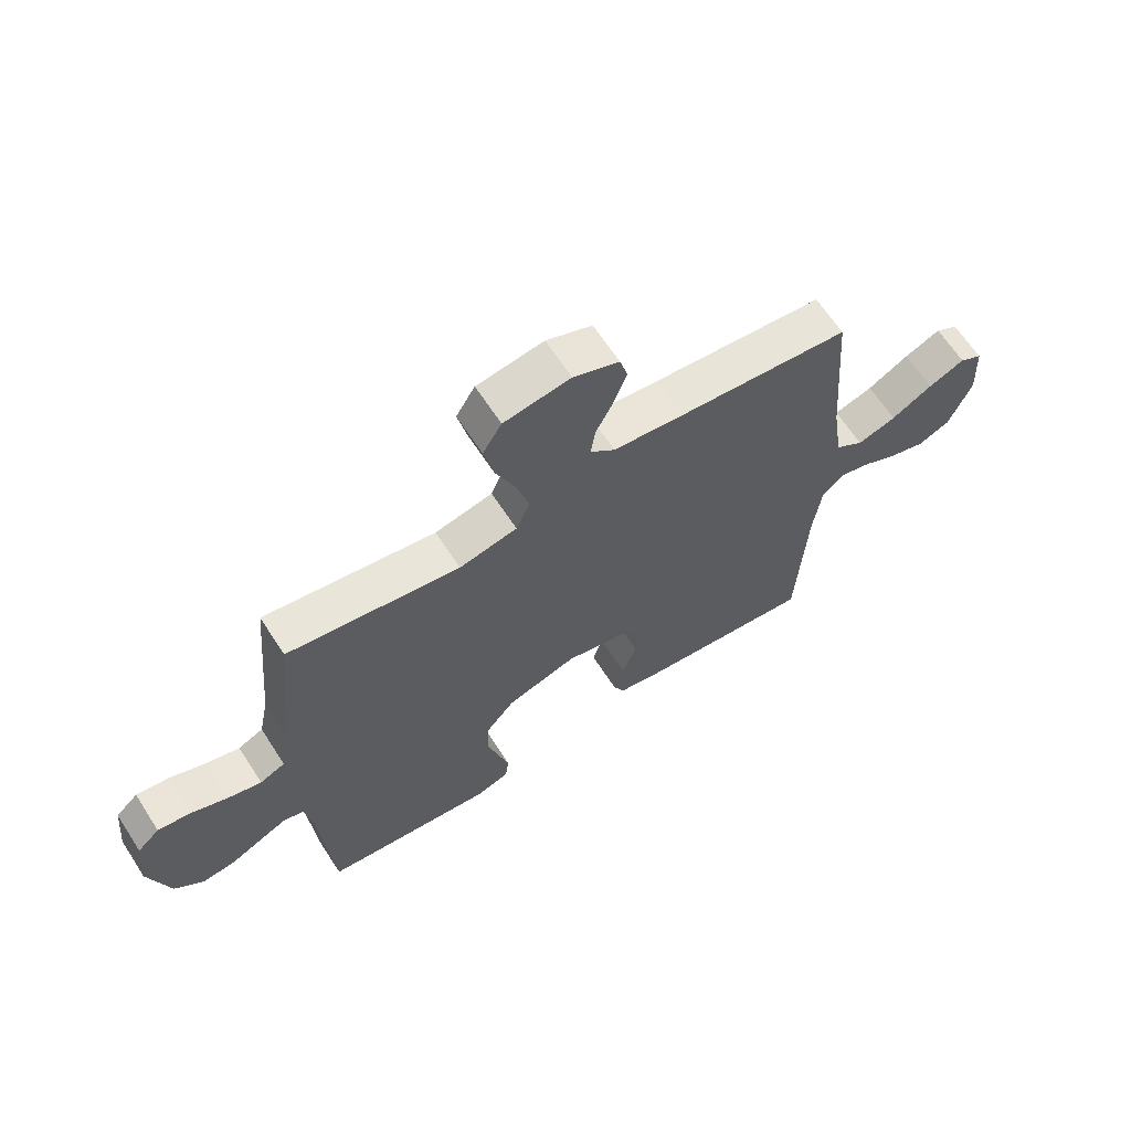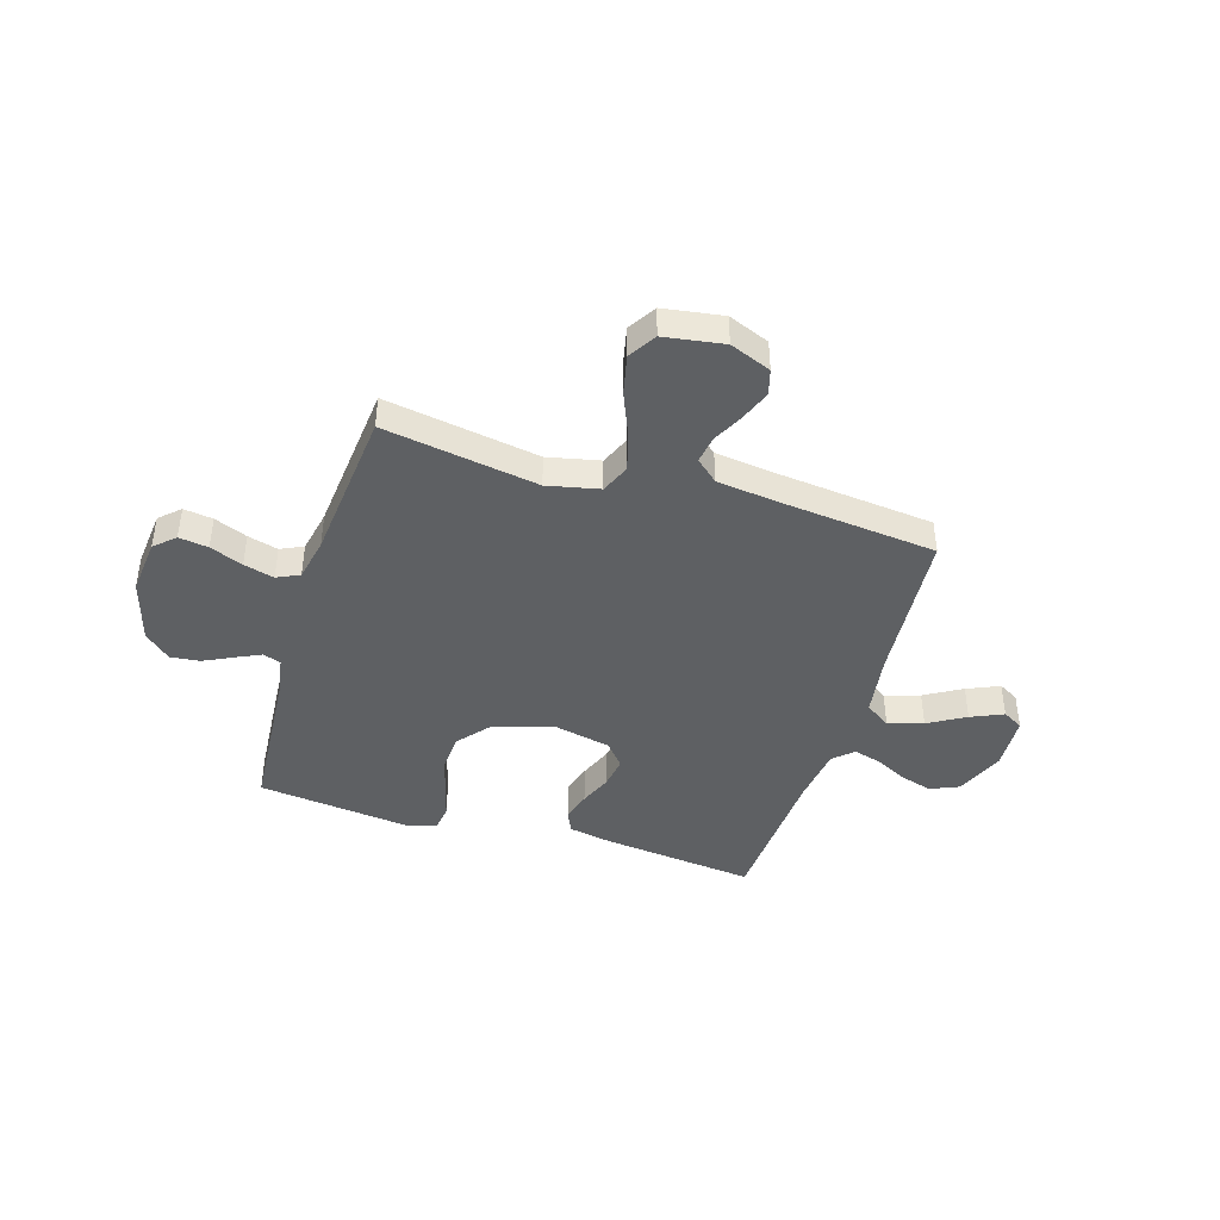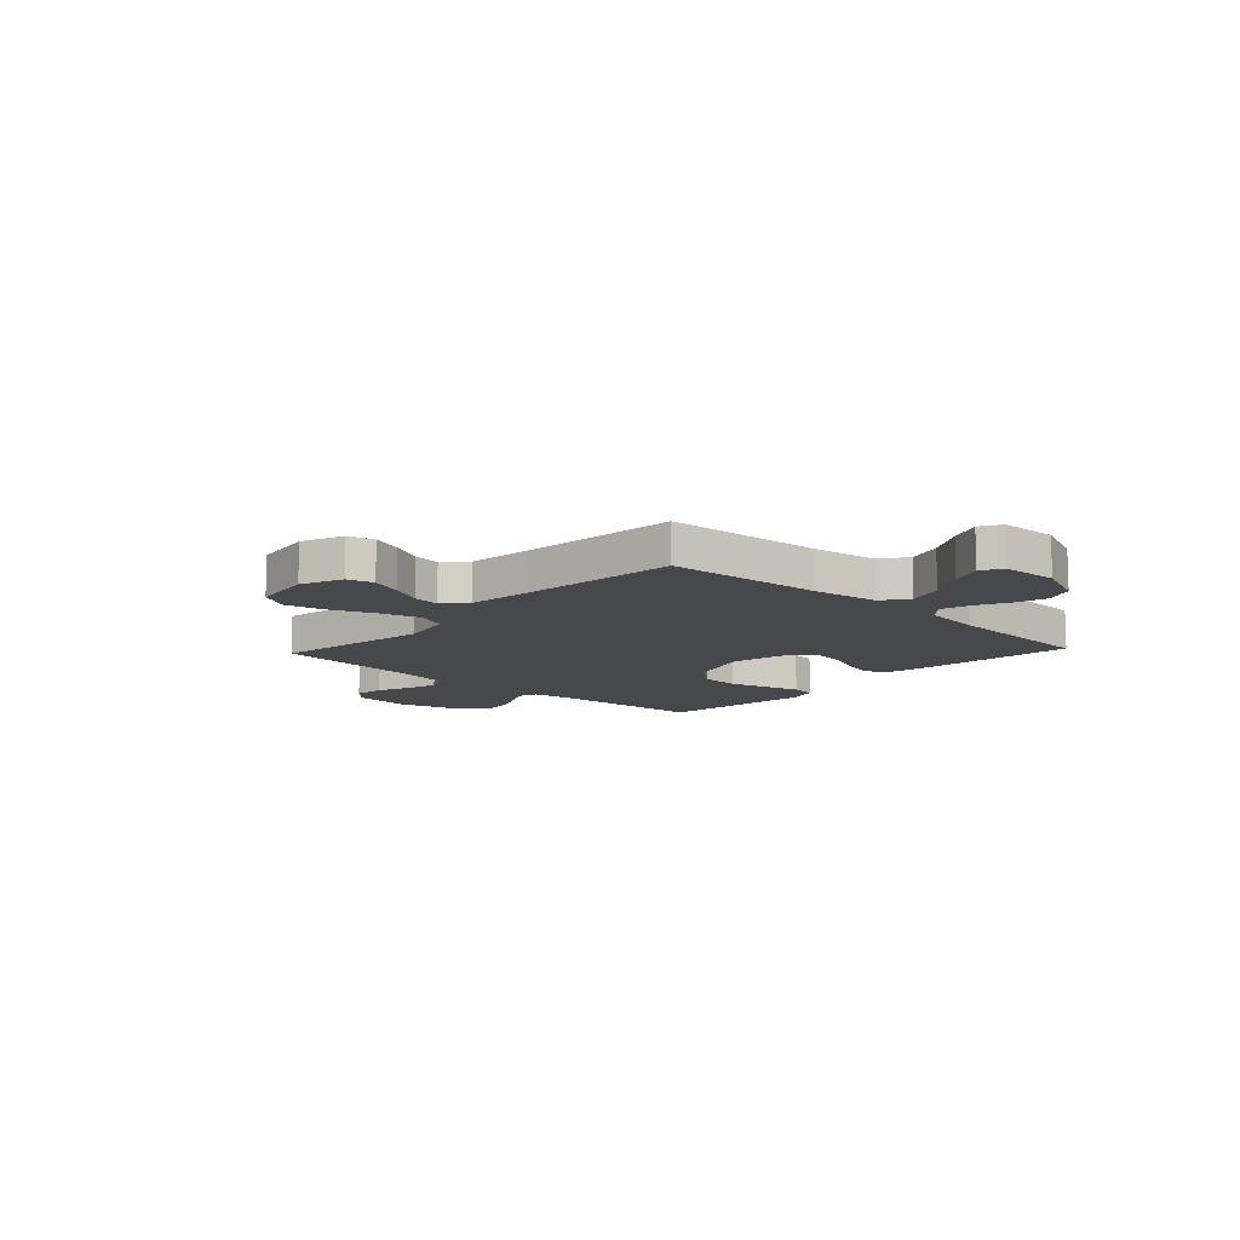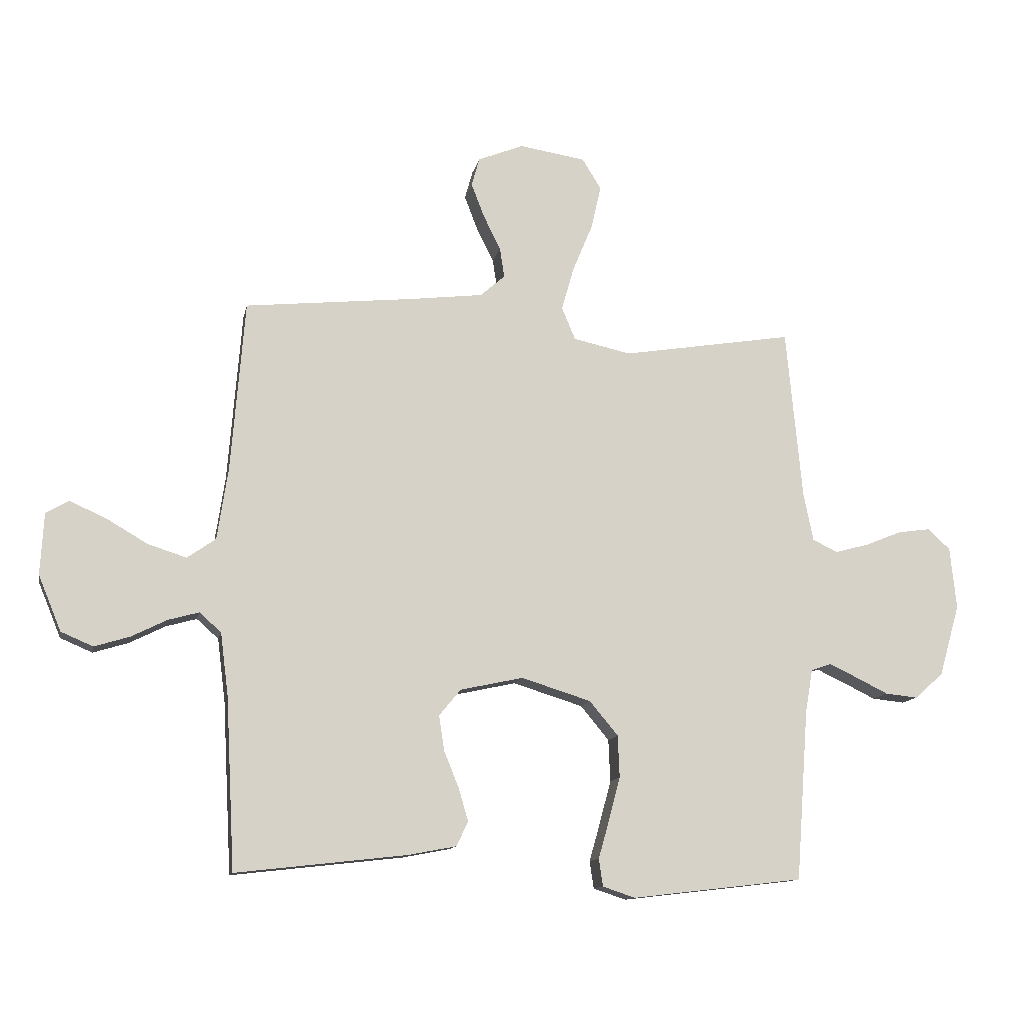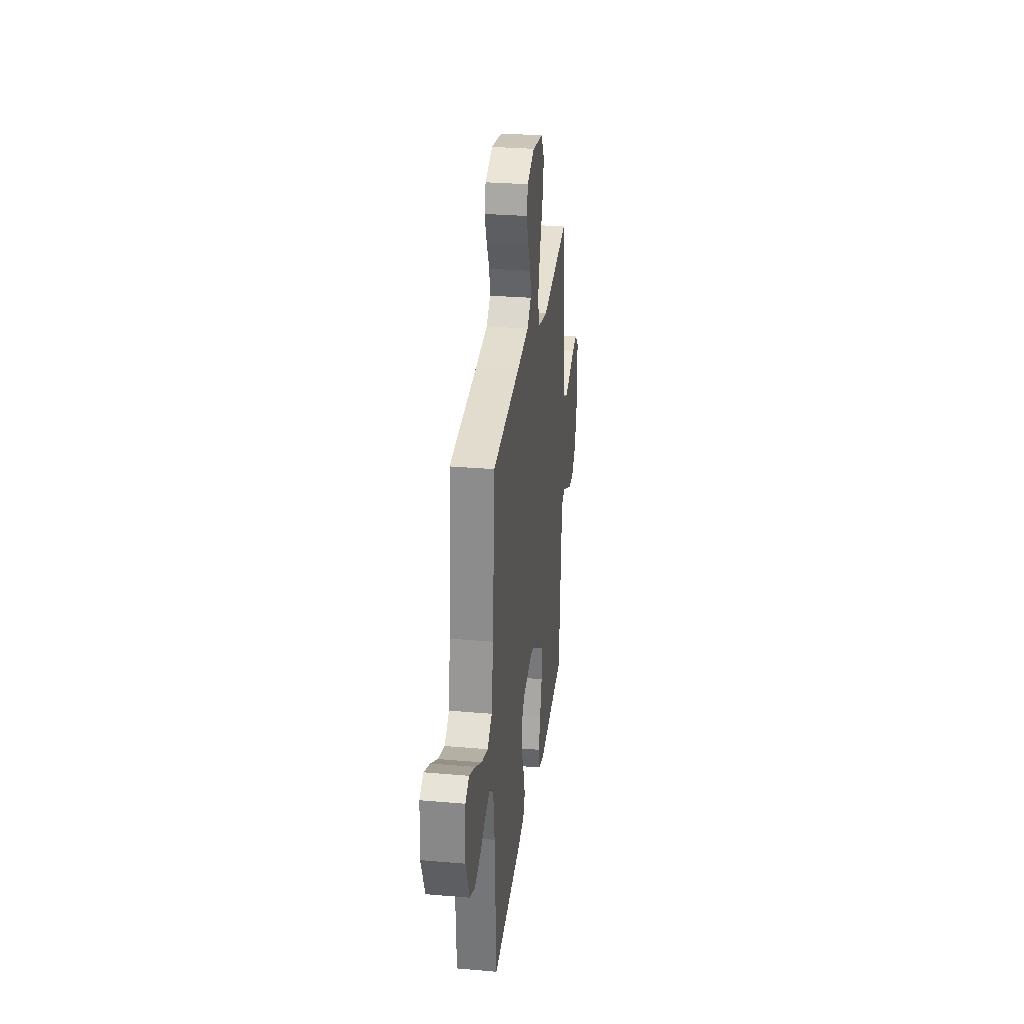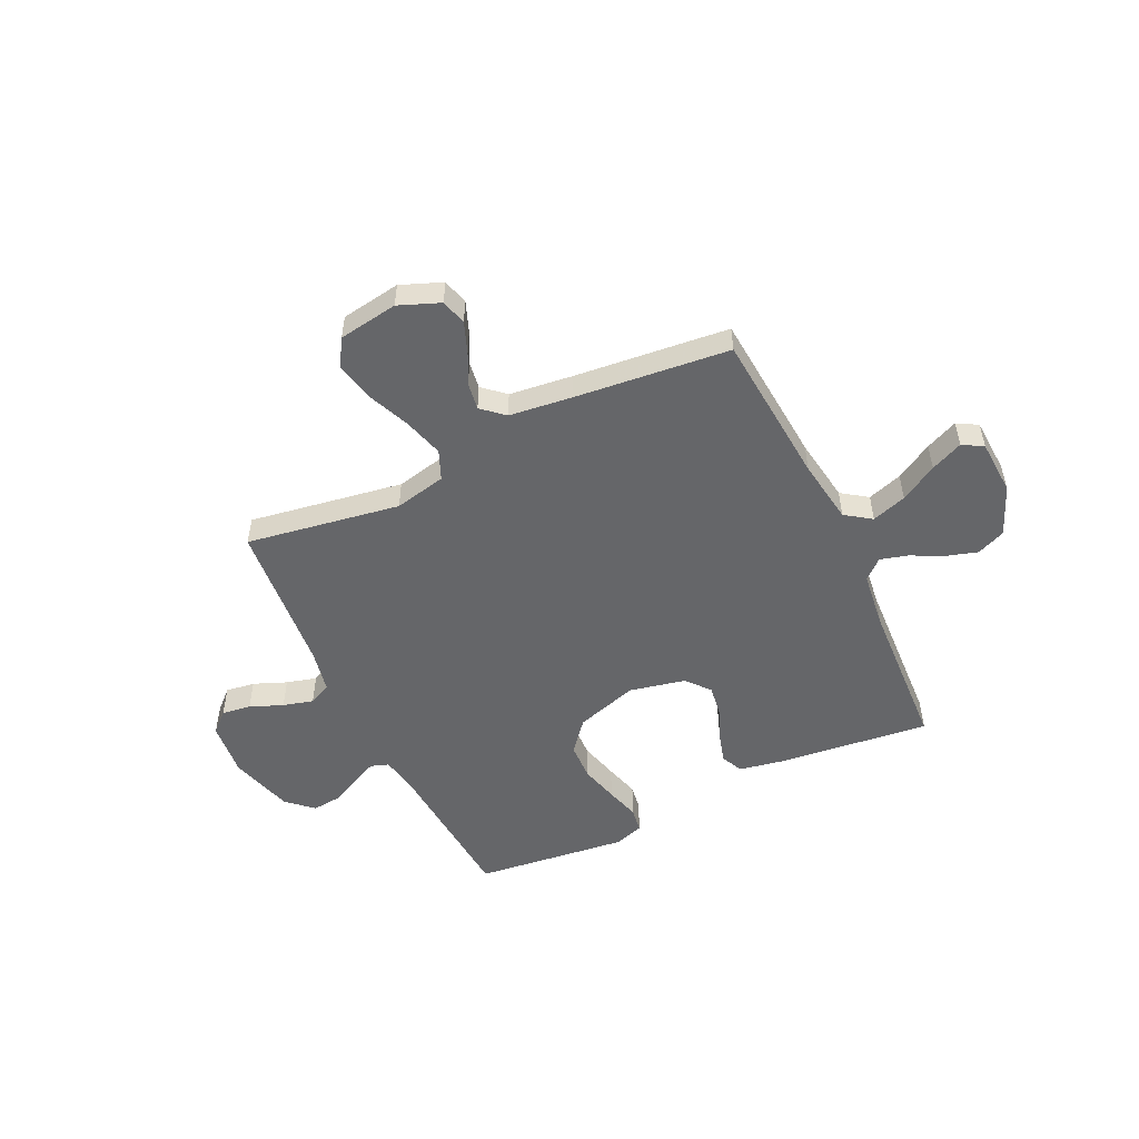
<metadata>
{"format":"obj","ext":"obj","renderer":"f3d","projection":"perspective","resolution":1024,"background":"white","views":[{"elev":64.8,"azim":-32.9,"up":"+Z"},{"elev":-42.7,"azim":-17.1,"up":"+Y"},{"elev":-11.4,"azim":47.0,"up":"+Y"},{"elev":-12.2,"azim":168.7,"up":"+Z"},{"elev":29.1,"azim":97.3,"up":"+Z"},{"elev":-51.8,"azim":25.5,"up":"+Y"}]}
</metadata>
<code>
v 0.5 0.07 0.5
v 0.524 0.07 0.2
v 0.543 0.07 0.074
v 0.593 0.07 0.039
v 0.661 0.07 0.061
v 0.733 0.07 0.103
v 0.796 0.07 0.131
v 0.836 0.07 0.108
v 0.842 0.07 0
v 0.802 0.07 -0.097
v 0.746 0.07 -0.121
v 0.684 0.07 -0.102
v 0.622 0.07 -0.071
v 0.568 0.07 -0.056
v 0.53 0.07 -0.09
v 0.516 0.07 -0.2
v 0.5 0.07 -0.5
v 0.2 0.07 -0.466
v 0.116 0.07 -0.45
v 0.096 0.07 -0.407
v 0.113 0.07 -0.349
v 0.139 0.07 -0.285
v 0.148 0.07 -0.224
v 0.11 0.07 -0.178
v 0 0.07 -0.154
v -0.122 0.07 -0.192
v -0.172 0.07 -0.252
v -0.175 0.07 -0.326
v -0.155 0.07 -0.401
v -0.136 0.07 -0.468
v -0.143 0.07 -0.516
v -0.2 0.07 -0.535
v -0.5 0.07 -0.5
v -0.522 0.07 -0.2
v -0.535 0.07 -0.125
v -0.57 0.07 -0.113
v -0.619 0.07 -0.136
v -0.676 0.07 -0.164
v -0.733 0.07 -0.17
v -0.783 0.07 -0.125
v -0.819 0.07 0
v -0.808 0.07 0.109
v -0.769 0.07 0.145
v -0.712 0.07 0.137
v -0.648 0.07 0.111
v -0.589 0.07 0.095
v -0.545 0.07 0.116
v -0.528 0.07 0.2
v -0.5 0.07 0.5
v -0.2 0.07 0.451
v -0.099 0.07 0.473
v -0.075 0.07 0.53
v -0.097 0.07 0.607
v -0.132 0.07 0.691
v -0.149 0.07 0.767
v -0.116 0.07 0.821
v 0 0.07 0.839
v 0.08 0.07 0.807
v 0.094 0.07 0.757
v 0.071 0.07 0.697
v 0.041 0.07 0.637
v 0.033 0.07 0.584
v 0.076 0.07 0.546
v 0.2 0.07 0.531
v 0.5 0 0.5
v 0.524 0 0.2
v 0.543 0 0.074
v 0.593 0 0.039
v 0.661 0 0.061
v 0.733 0 0.103
v 0.796 0 0.131
v 0.836 0 0.108
v 0.842 0 0
v 0.802 0 -0.097
v 0.746 0 -0.121
v 0.684 0 -0.102
v 0.622 0 -0.071
v 0.568 0 -0.056
v 0.53 0 -0.09
v 0.516 0 -0.2
v 0.5 0 -0.5
v 0.2 0 -0.466
v 0.116 0 -0.45
v 0.096 0 -0.407
v 0.113 0 -0.349
v 0.139 0 -0.285
v 0.148 0 -0.224
v 0.11 0 -0.178
v 0 0 -0.154
v -0.122 0 -0.192
v -0.172 0 -0.252
v -0.175 0 -0.326
v -0.155 0 -0.401
v -0.136 0 -0.468
v -0.143 0 -0.516
v -0.2 0 -0.535
v -0.5 0 -0.5
v -0.522 0 -0.2
v -0.535 0 -0.125
v -0.57 0 -0.113
v -0.619 0 -0.136
v -0.676 0 -0.164
v -0.733 0 -0.17
v -0.783 0 -0.125
v -0.819 0 0
v -0.808 0 0.109
v -0.769 0 0.145
v -0.712 0 0.137
v -0.648 0 0.111
v -0.589 0 0.095
v -0.545 0 0.116
v -0.528 0 0.2
v -0.5 0 0.5
v -0.2 0 0.451
v -0.099 0 0.473
v -0.075 0 0.53
v -0.097 0 0.607
v -0.132 0 0.691
v -0.149 0 0.767
v -0.116 0 0.821
v 0 0 0.839
v 0.08 0 0.807
v 0.094 0 0.757
v 0.071 0 0.697
v 0.041 0 0.637
v 0.033 0 0.584
v 0.076 0 0.546
v 0.2 0 0.531
f 58 59 60 61
f 56 57 58 61
f 56 61 62
f 53 54 55 56
f 52 53 56 62
f 51 52 62 63
f 48 49 50
f 47 48 50 51
f 42 43 44 45
f 42 45 46
f 41 42 46
f 40 41 46
f 37 38 39 40
f 36 37 40 46
f 35 36 46 47
f 31 32 33 34
f 29 30 31 34
f 28 29 34 35
f 27 28 35 47
f 19 20 21 22
f 19 22 23
f 16 17 18 19
f 15 16 19 23
f 14 15 23 24
f 10 11 12 13
f 10 13 14
f 9 10 14
f 8 9 14
f 5 6 7 8
f 4 5 8 14
f 3 4 14 24
f 64 1 2
f 26 27 47 51
f 25 26 51 63
f 24 25 63 64
f 2 3 24 64
f 125 124 123 122
f 125 122 121 120
f 126 125 120
f 120 119 118 117
f 126 120 117 116
f 127 126 116 115
f 114 113 112
f 115 114 112 111
f 109 108 107 106
f 110 109 106
f 110 106 105
f 110 105 104
f 104 103 102 101
f 110 104 101 100
f 111 110 100 99
f 98 97 96 95
f 98 95 94 93
f 99 98 93 92
f 111 99 92 91
f 86 85 84 83
f 87 86 83
f 83 82 81 80
f 87 83 80 79
f 88 87 79 78
f 77 76 75 74
f 78 77 74
f 78 74 73
f 78 73 72
f 72 71 70 69
f 78 72 69 68
f 88 78 68 67
f 66 65 128
f 115 111 91 90
f 127 115 90 89
f 128 127 89 88
f 128 88 67 66
f 1 65 66 2
f 2 66 67 3
f 3 67 68 4
f 4 68 69 5
f 5 69 70 6
f 6 70 71 7
f 7 71 72 8
f 8 72 73 9
f 9 73 74 10
f 10 74 75 11
f 11 75 76 12
f 12 76 77 13
f 13 77 78 14
f 14 78 79 15
f 15 79 80 16
f 16 80 81 17
f 17 81 82 18
f 18 82 83 19
f 19 83 84 20
f 20 84 85 21
f 21 85 86 22
f 22 86 87 23
f 23 87 88 24
f 24 88 89 25
f 25 89 90 26
f 26 90 91 27
f 27 91 92 28
f 28 92 93 29
f 29 93 94 30
f 30 94 95 31
f 31 95 96 32
f 32 96 97 33
f 33 97 98 34
f 34 98 99 35
f 35 99 100 36
f 36 100 101 37
f 37 101 102 38
f 38 102 103 39
f 39 103 104 40
f 40 104 105 41
f 41 105 106 42
f 42 106 107 43
f 43 107 108 44
f 44 108 109 45
f 45 109 110 46
f 46 110 111 47
f 47 111 112 48
f 48 112 113 49
f 49 113 114 50
f 50 114 115 51
f 51 115 116 52
f 52 116 117 53
f 53 117 118 54
f 54 118 119 55
f 55 119 120 56
f 56 120 121 57
f 57 121 122 58
f 58 122 123 59
f 59 123 124 60
f 60 124 125 61
f 61 125 126 62
f 62 126 127 63
f 63 127 128 64
f 64 128 65 1

</code>
